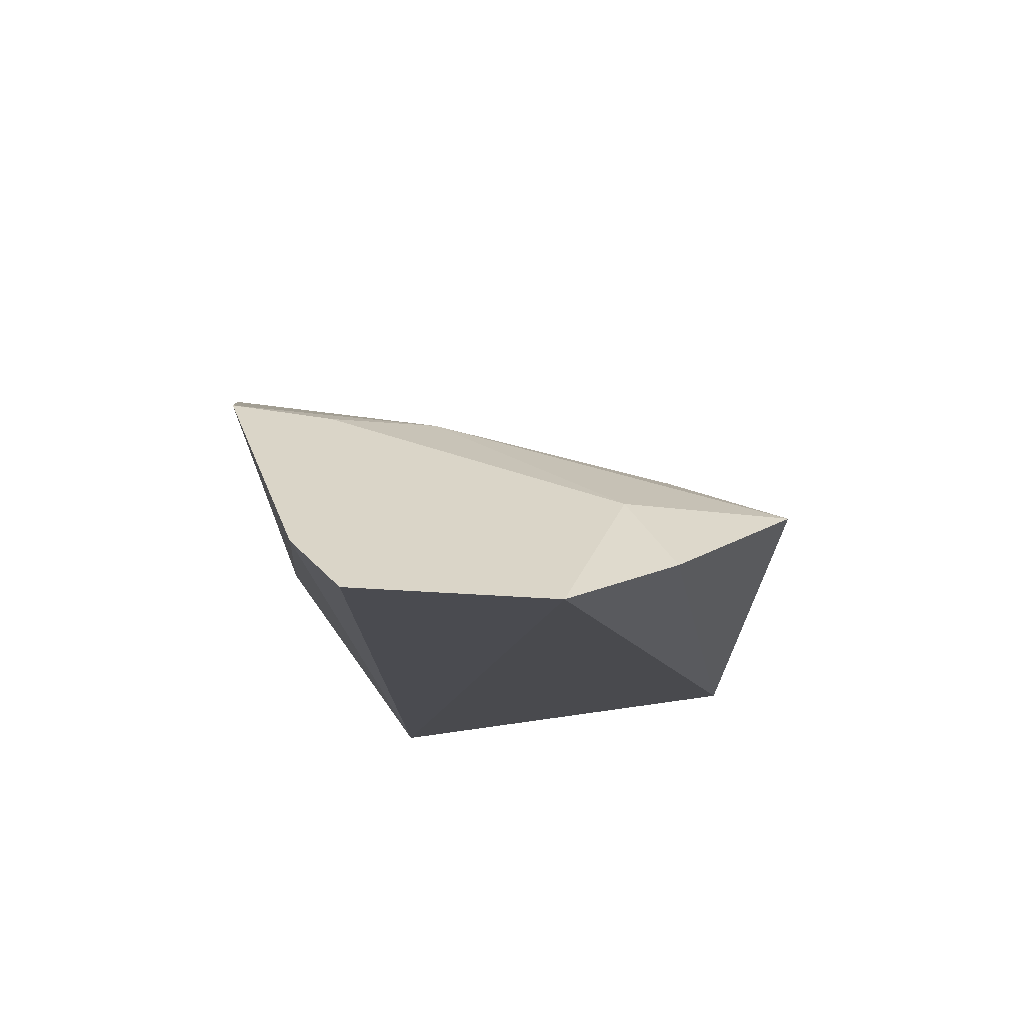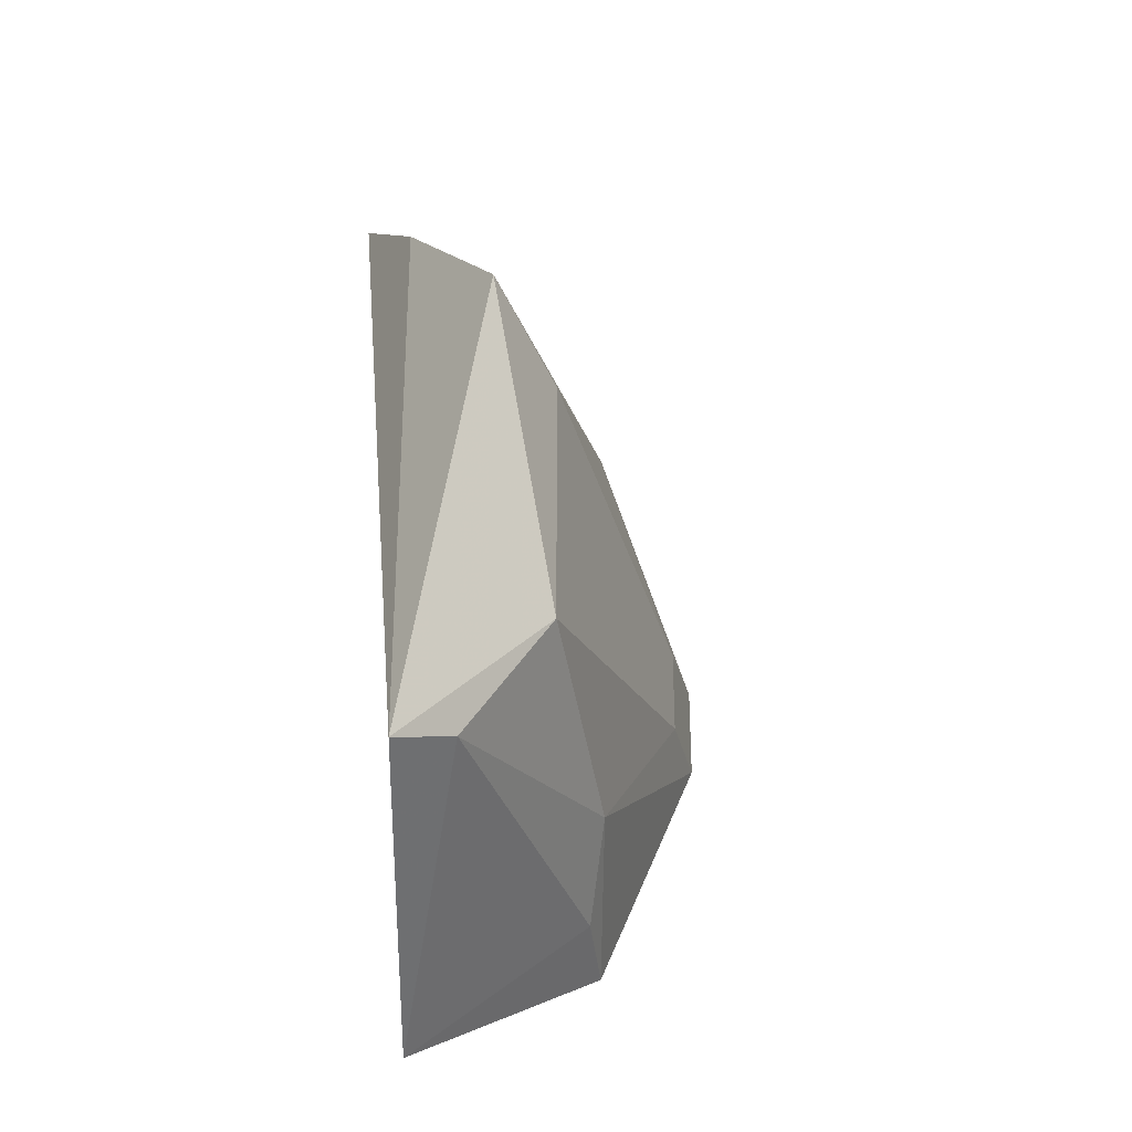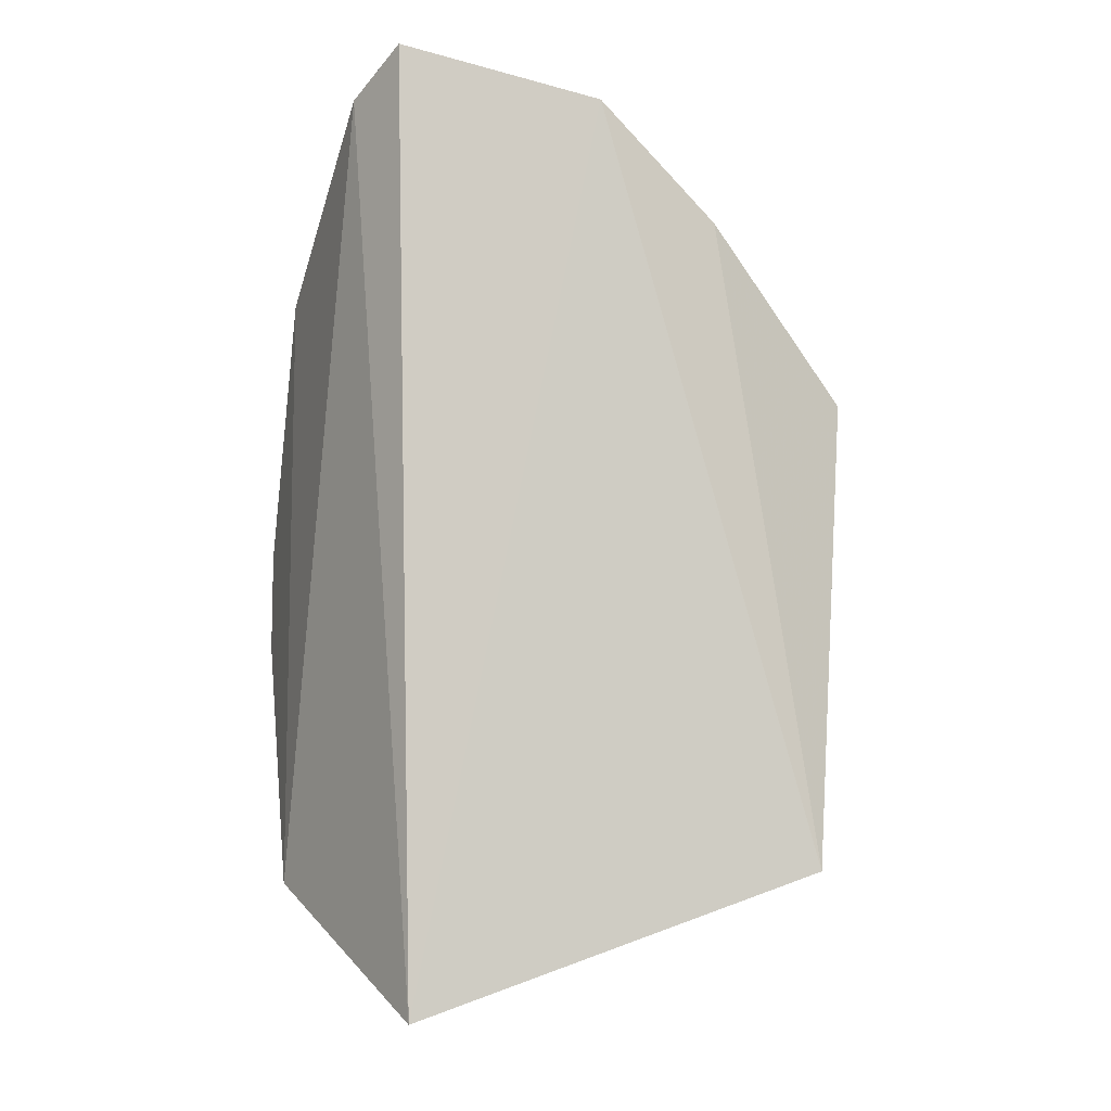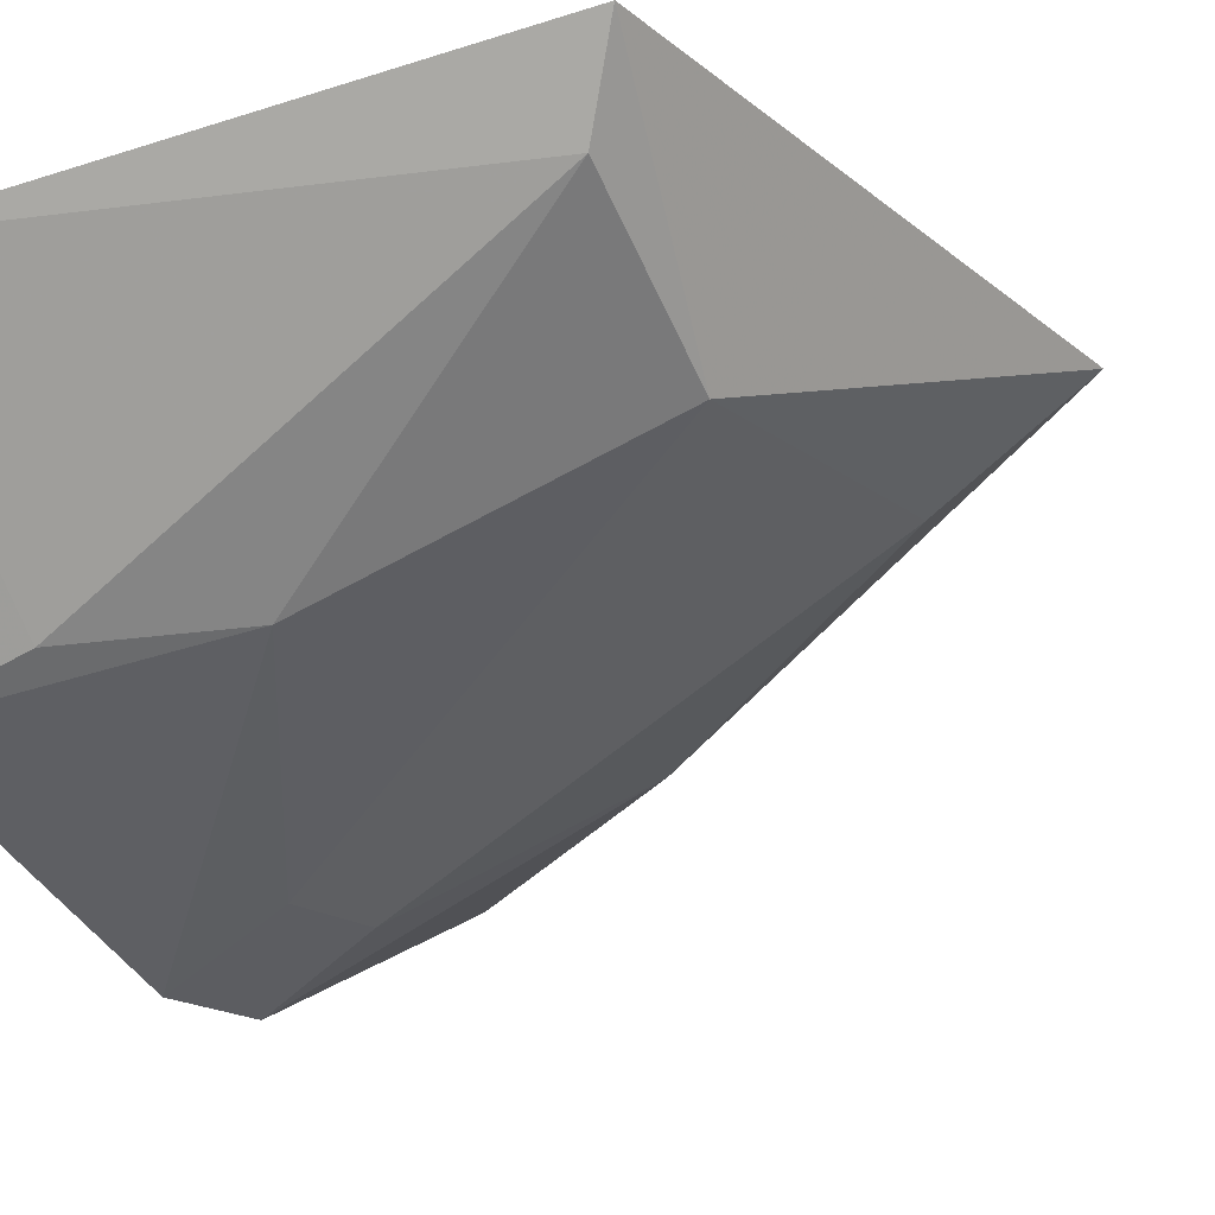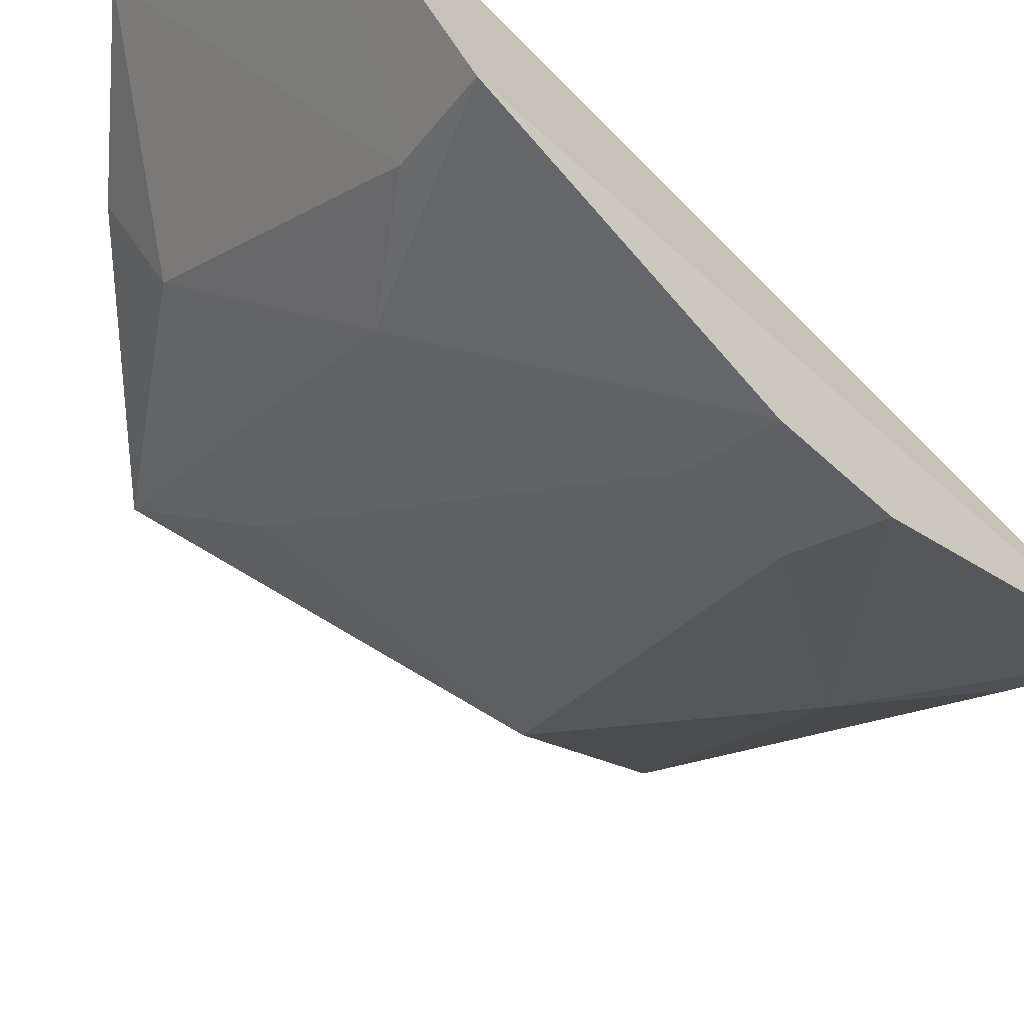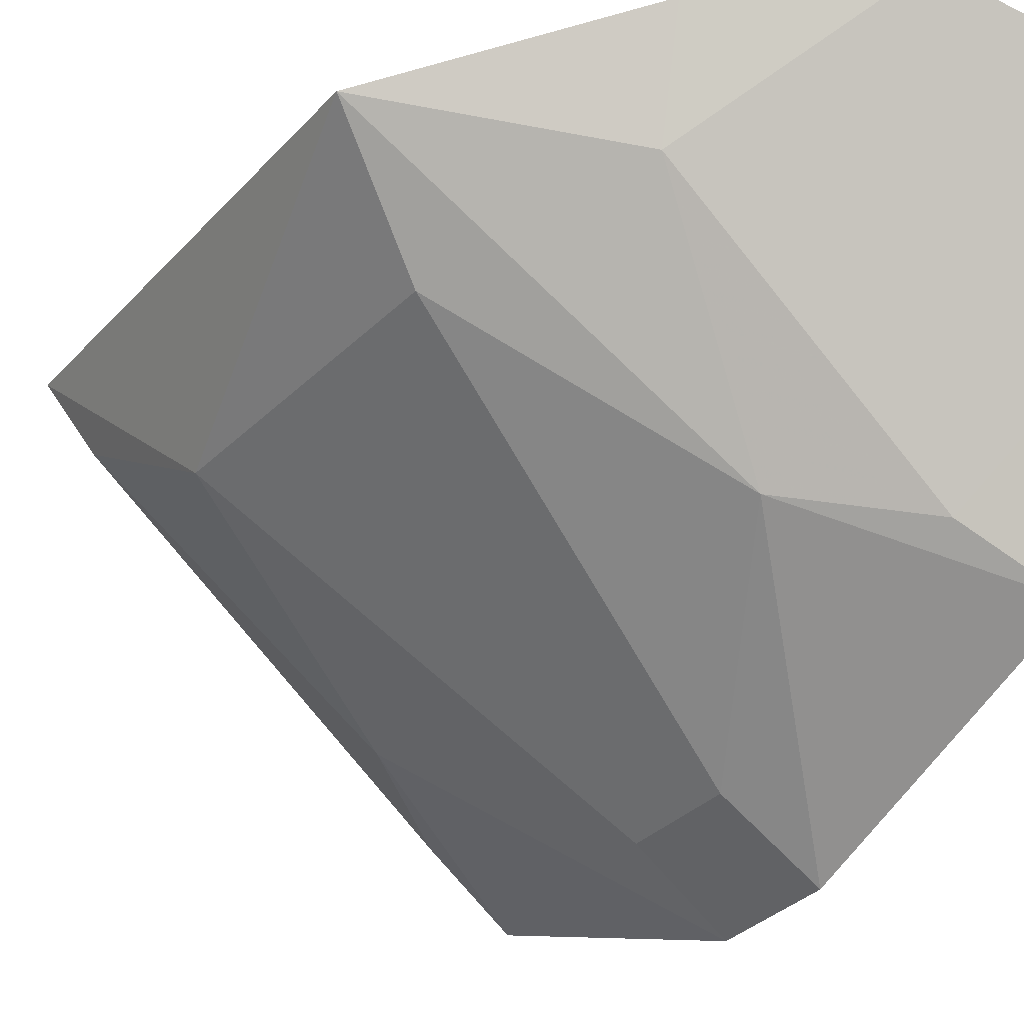
<metadata>
{"format":"obj","ext":"obj","renderer":"f3d","projection":"perspective","resolution":1024,"background":"white","views":[{"elev":72.0,"azim":-18.9,"up":"+Y"},{"elev":-32.3,"azim":73.9,"up":"+Y"},{"elev":-9.5,"azim":-18.1,"up":"+Y"},{"elev":-15.2,"azim":30.4,"up":"+Z"},{"elev":-58.9,"azim":-133.7,"up":"+Z"},{"elev":-34.4,"azim":142.2,"up":"+Z"}]}
</metadata>
<code>
v 0.3444 -0.05661 -0.1376
v 0.3941 -0.03788 -0.1241
v 0.3648 0.06006 -0.1231
v 0.34 0.06753 -0.131
v 0.3345 0.008027 -0.1813
v 0.3342 -0.03901 -0.167
v 0.4021 0.02458 -0.133
v 0.3891 -0.01608 -0.145
v 0.3901 -0.0344 -0.1329
v 0.3361 0.06259 -0.1398
v 0.3815 0.04617 -0.1262
v 0.3345 -0.005112 -0.1813
v 0.3891 0.01884 -0.145
v 0.3461 -0.03652 -0.162
v 0.3342 0.04174 -0.167
v 0.3457 -0.004543 -0.1749
v 0.3597 -0.02704 -0.16
v 0.3597 0.02979 -0.16
v 0.3788 0.0401 -0.1379
v 0.3461 0.03937 -0.1619
v 0.3457 0.007463 -0.1749
f 1 2 3
f 1 3 4
f 8 7 2
f 9 2 1
f 9 8 2
f 10 6 1
f 10 1 4
f 10 4 3
f 11 3 2
f 11 2 7
f 12 6 5
f 13 7 8
f 14 9 1
f 14 1 6
f 15 5 6
f 15 6 10
f 16 12 5
f 16 13 8
f 17 8 9
f 17 9 14
f 17 16 8
f 17 12 16
f 17 14 6
f 17 6 12
f 18 5 15
f 18 7 13
f 19 11 7
f 19 7 18
f 19 3 11
f 20 15 10
f 20 10 3
f 20 3 19
f 20 19 18
f 20 18 15
f 21 16 5
f 21 13 16
f 21 18 13
f 21 5 18

</code>
